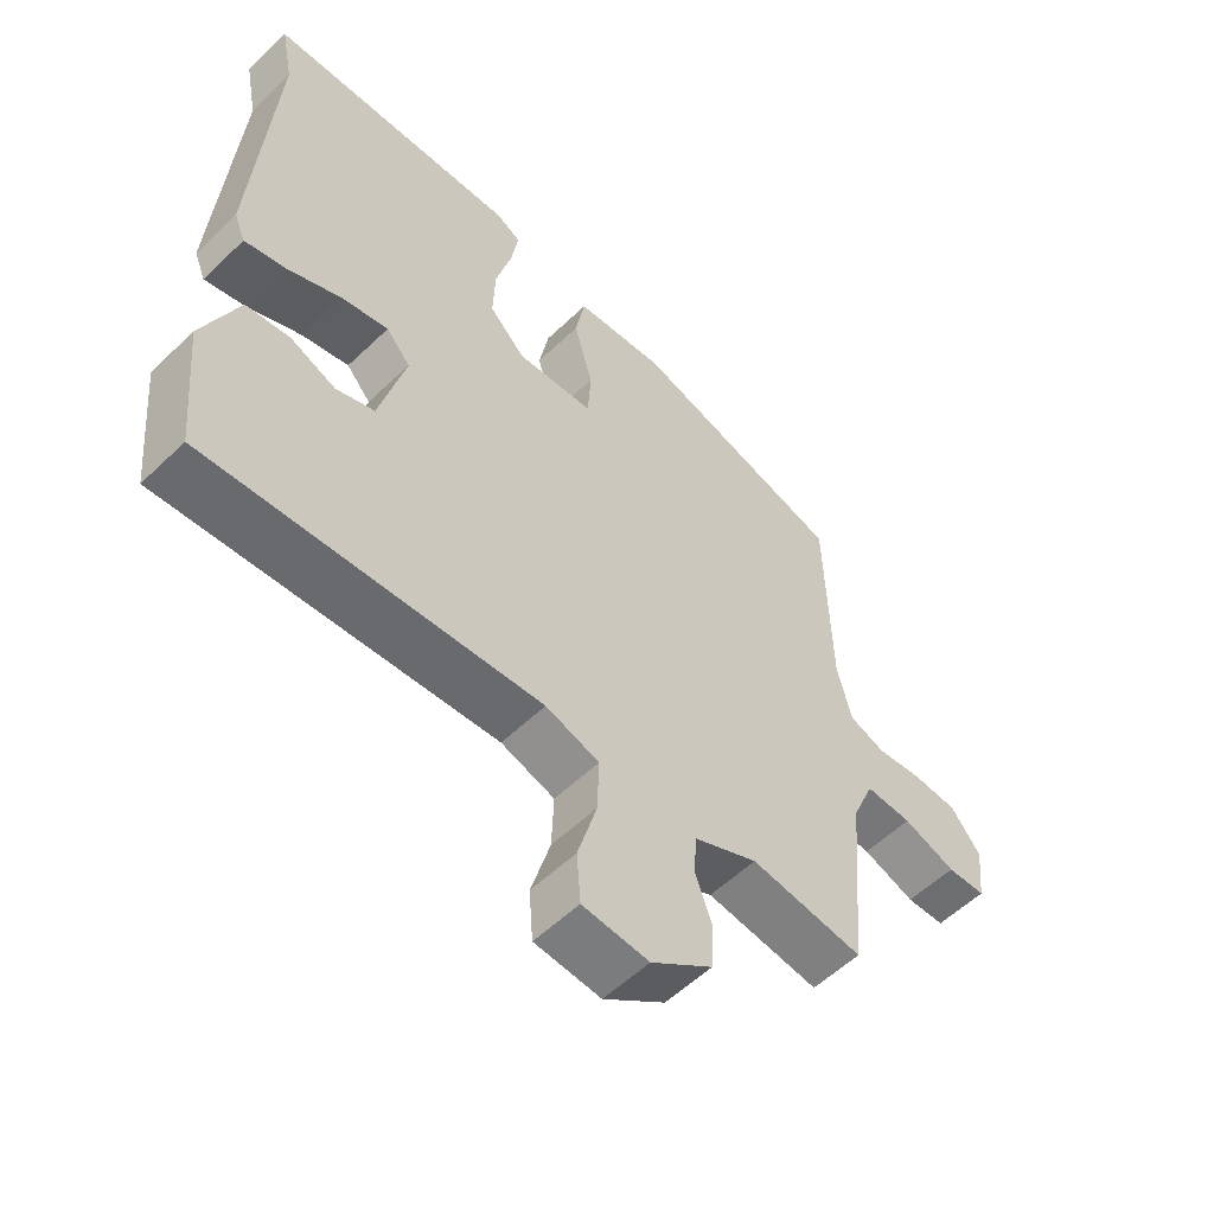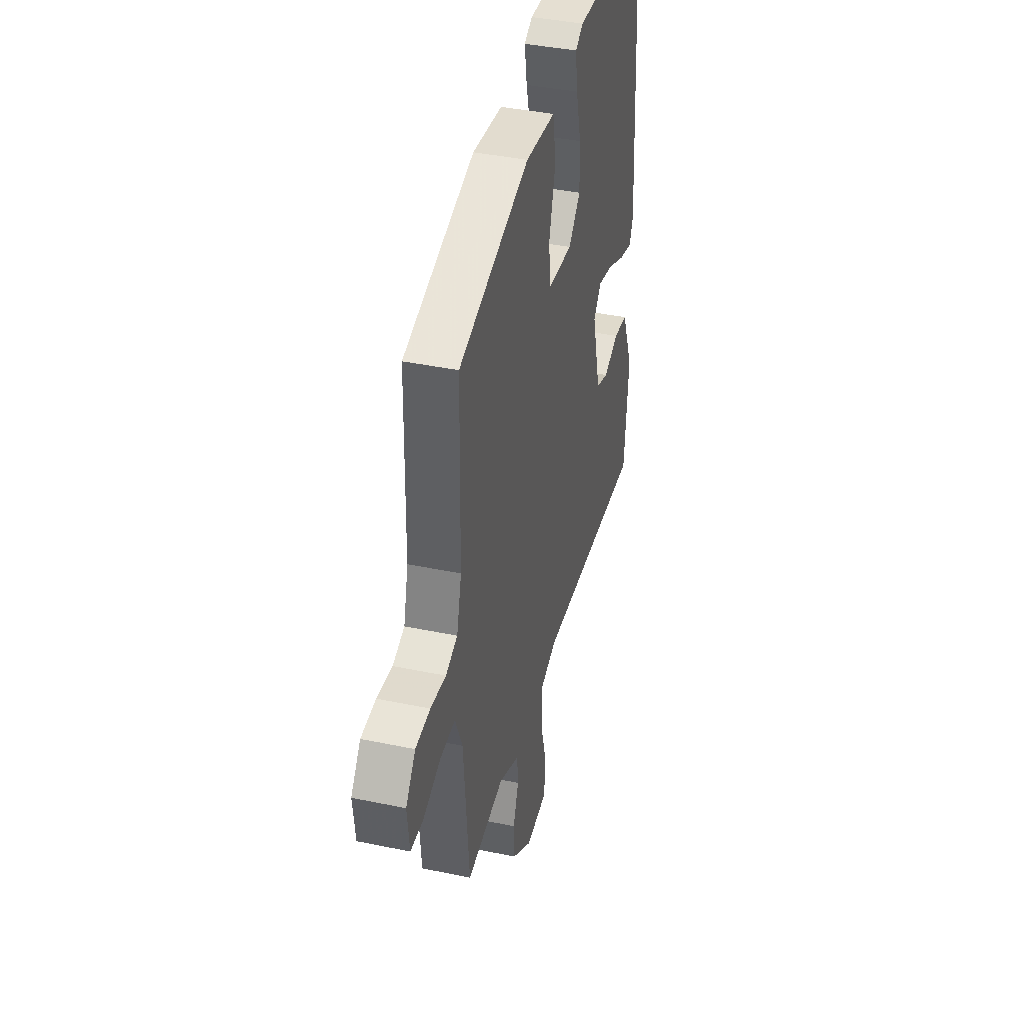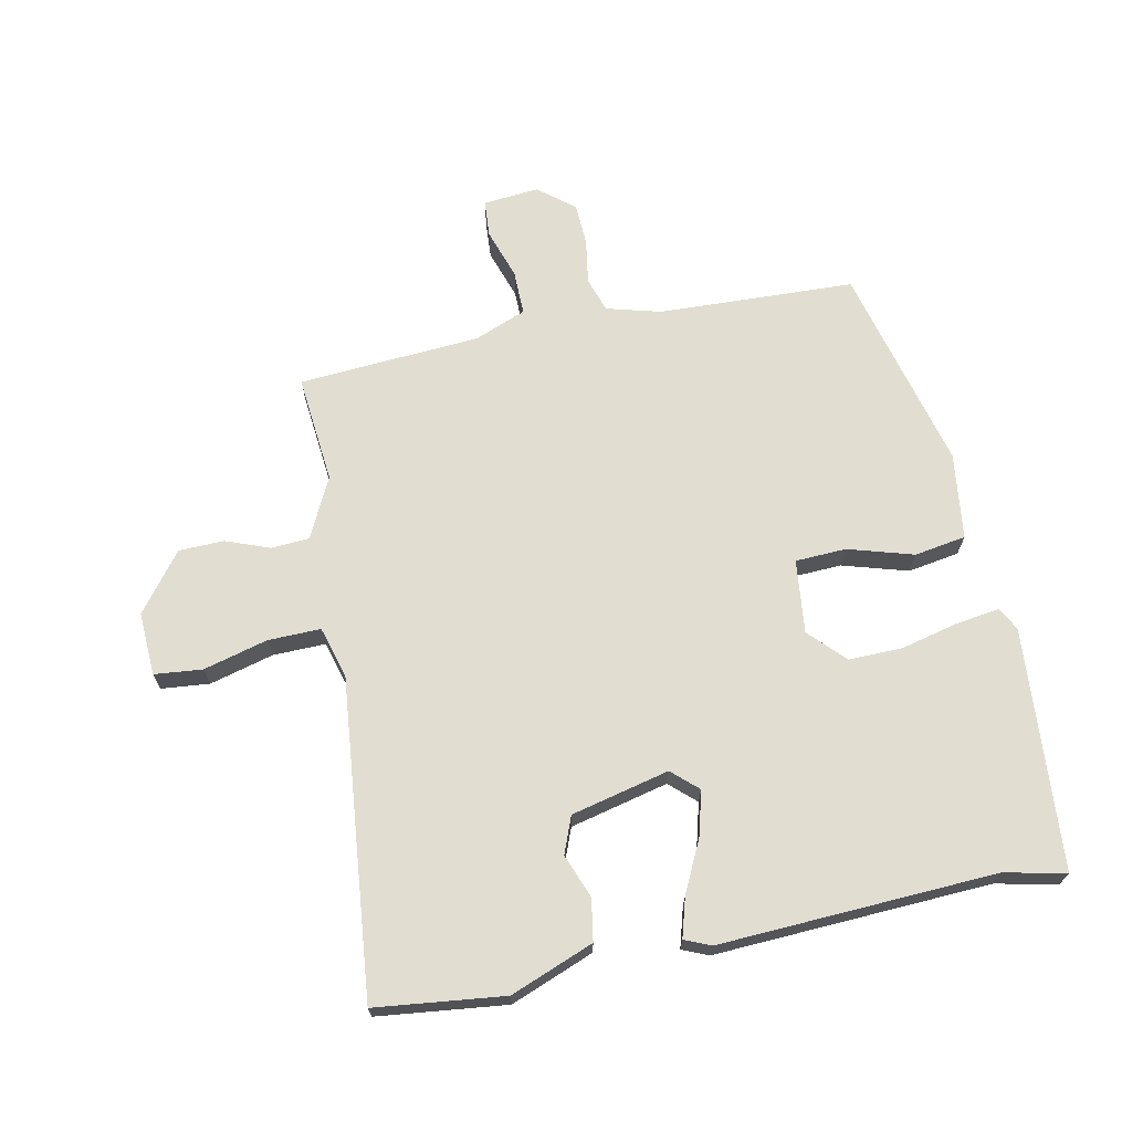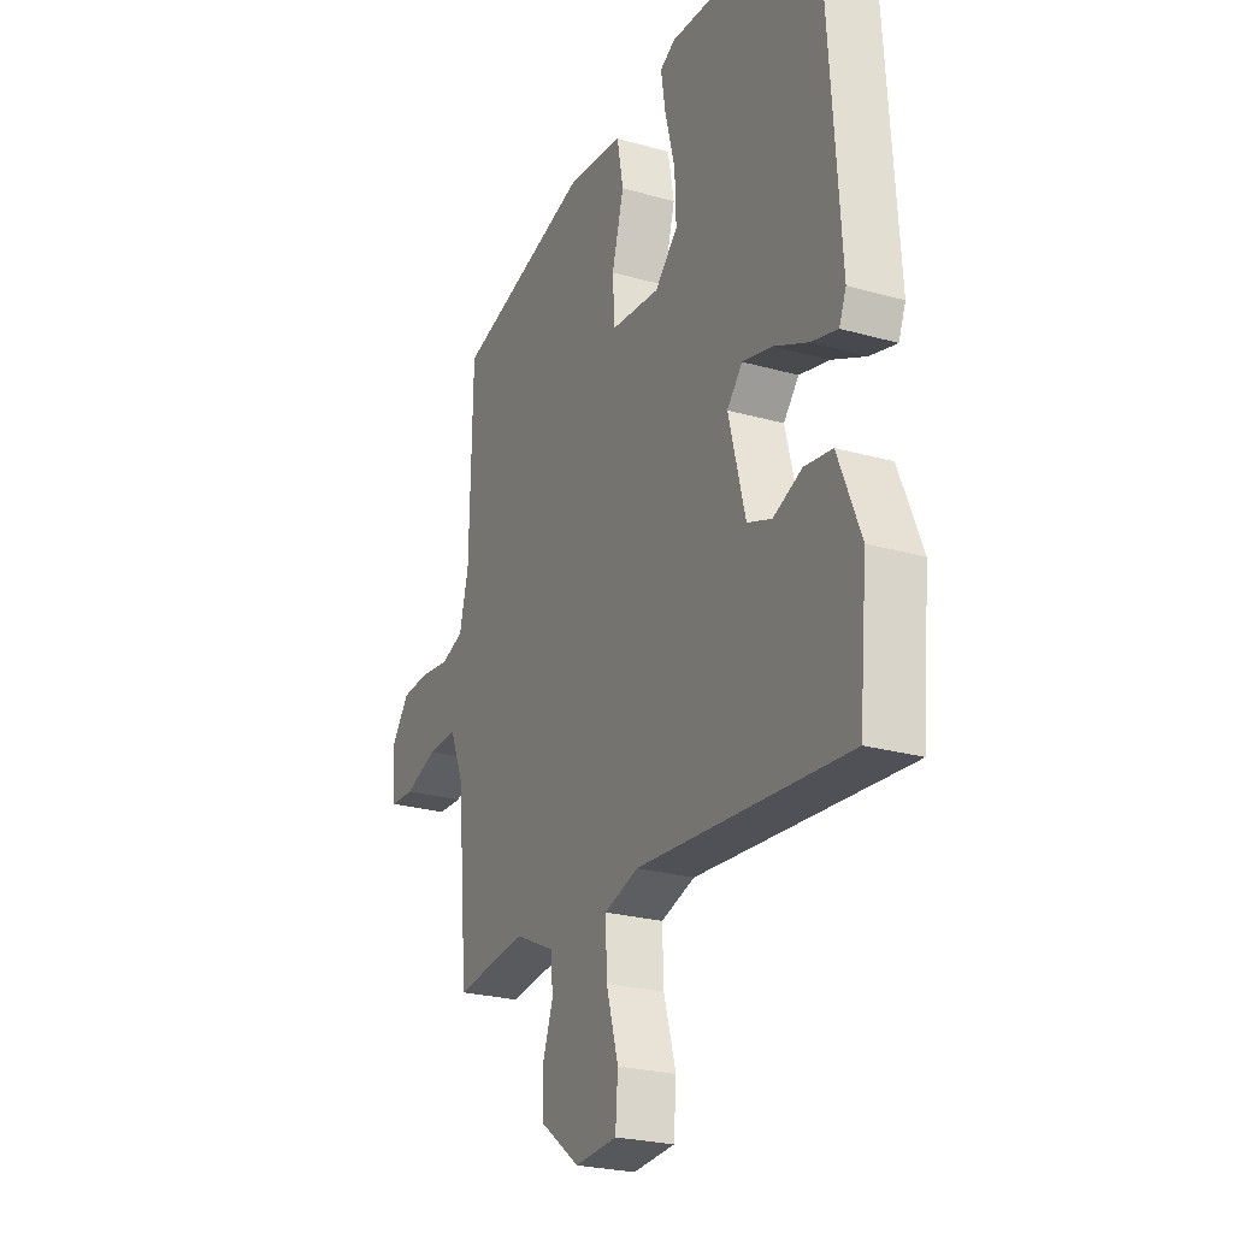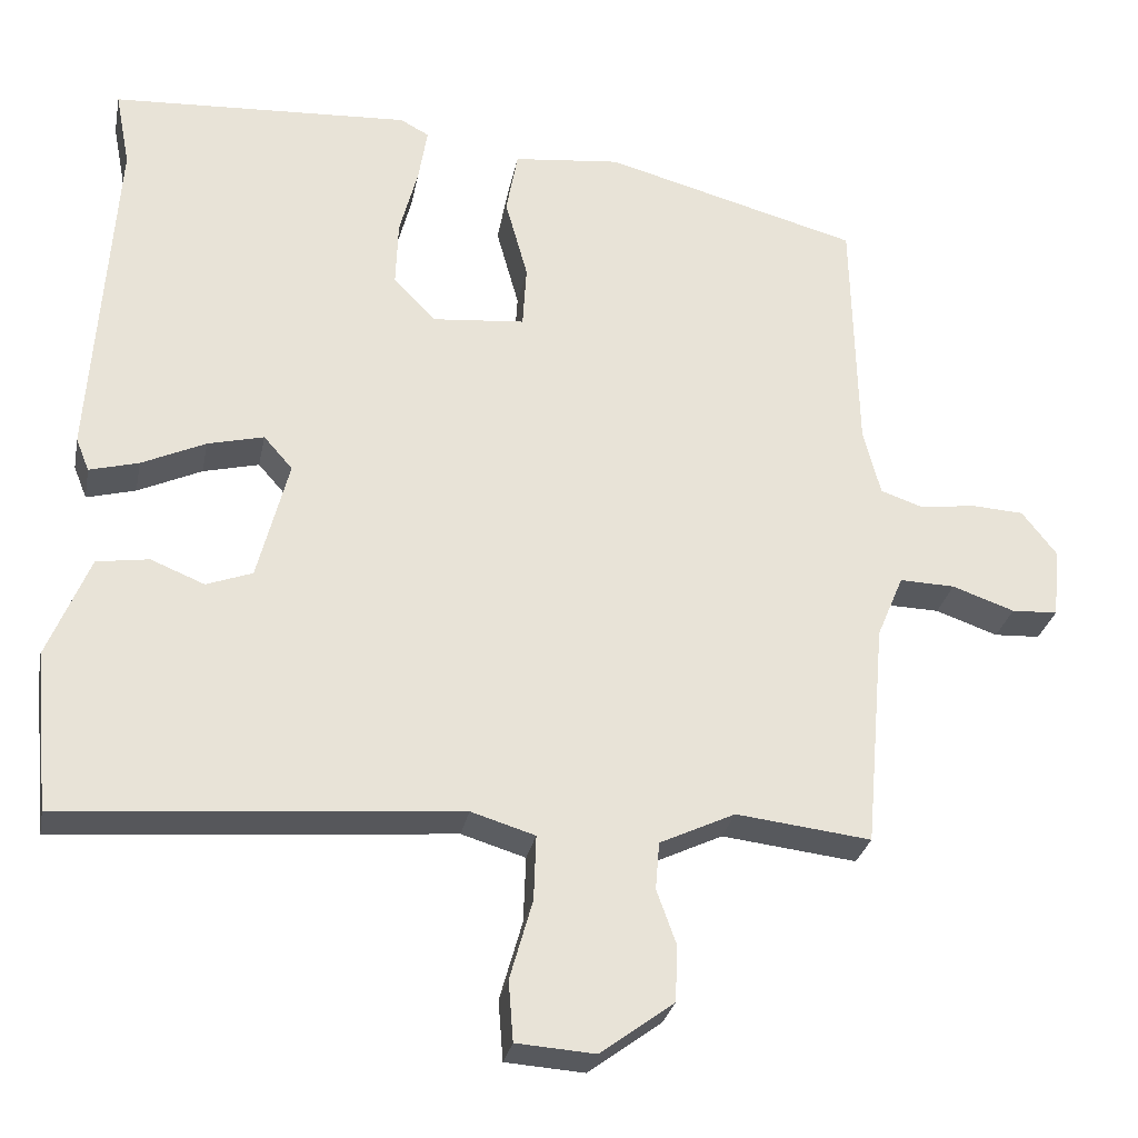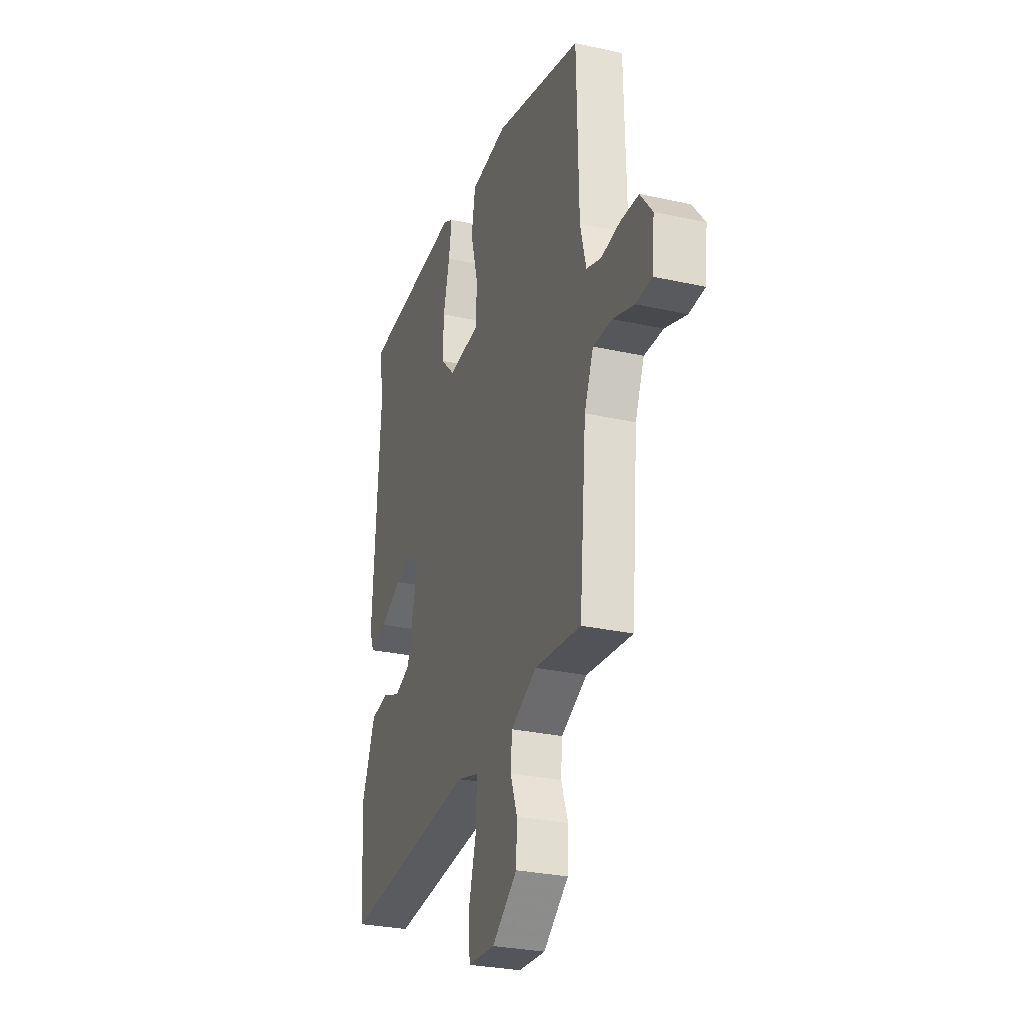
<metadata>
{"format":"obj","ext":"obj","renderer":"f3d","projection":"perspective","resolution":1024,"background":"white","views":[{"elev":-56.2,"azim":-45.0,"up":"+Z"},{"elev":40.3,"azim":104.4,"up":"+Z"},{"elev":68.7,"azim":-100.5,"up":"+Y"},{"elev":-24.8,"azim":-114.8,"up":"+Z"},{"elev":-28.7,"azim":-11.0,"up":"+Z"},{"elev":-28.8,"azim":71.6,"up":"+Z"}]}
</metadata>
<code>
v 0.501 0.07 -0.494
v 0.328 0.07 -0.474
v 0.231 0.07 -0.52
v 0.226 0.07 -0.581
v 0.251 0.07 -0.651
v 0.248 0.07 -0.723
v 0.154 0.07 -0.793
v 0.053 0.07 -0.786
v 0.047 0.07 -0.709
v 0.076 0.07 -0.607
v 0.079 0.07 -0.523
v -0.003 0.07 -0.498
v -0.509 0.07 -0.541
v -0.529 0.07 -0.335
v -0.475 0.07 -0.203
v -0.408 0.07 -0.193
v -0.339 0.07 -0.221
v -0.28 0.07 -0.199
v -0.24 0.07 -0.043
v -0.277 0.07 -0.001
v -0.349 0.07 -0.019
v -0.431 0.07 -0.057
v -0.494 0.07 -0.074
v -0.511 0.07 -0.032
v -0.482 0.07 0.408
v -0.501 0.07 0.507
v -0.116 0.07 0.529
v -0.079 0.07 0.509
v -0.09 0.07 0.44
v -0.114 0.07 0.348
v -0.117 0.07 0.262
v -0.062 0.07 0.207
v 0.056 0.07 0.218
v 0.061 0.07 0.299
v 0.032 0.07 0.404
v 0.047 0.07 0.486
v 0.185 0.07 0.501
v 0.513 0.07 0.412
v 0.52 0.07 0.098
v 0.542 0.07 0.011
v 0.597 0.07 -0.008
v 0.668 0.07 0.002
v 0.736 0.07 -0.002
v 0.781 0.07 -0.06
v 0.771 0.07 -0.149
v 0.712 0.07 -0.152
v 0.632 0.07 -0.124
v 0.561 0.07 -0.122
v 0.527 0.07 -0.203
v 0.501 0 -0.494
v 0.328 0 -0.474
v 0.231 0 -0.52
v 0.226 0 -0.581
v 0.251 0 -0.651
v 0.248 0 -0.723
v 0.154 0 -0.793
v 0.053 0 -0.786
v 0.047 0 -0.709
v 0.076 0 -0.607
v 0.079 0 -0.523
v -0.003 0 -0.498
v -0.509 0 -0.541
v -0.529 0 -0.335
v -0.475 0 -0.203
v -0.408 0 -0.193
v -0.339 0 -0.221
v -0.28 0 -0.199
v -0.24 0 -0.043
v -0.277 0 -0.001
v -0.349 0 -0.019
v -0.431 0 -0.057
v -0.494 0 -0.074
v -0.511 0 -0.032
v -0.482 0 0.408
v -0.501 0 0.507
v -0.116 0 0.529
v -0.079 0 0.509
v -0.09 0 0.44
v -0.114 0 0.348
v -0.117 0 0.262
v -0.062 0 0.207
v 0.056 0 0.218
v 0.061 0 0.299
v 0.032 0 0.404
v 0.047 0 0.486
v 0.185 0 0.501
v 0.513 0 0.412
v 0.52 0 0.098
v 0.542 0 0.011
v 0.597 0 -0.008
v 0.668 0 0.002
v 0.736 0 -0.002
v 0.781 0 -0.06
v 0.771 0 -0.149
v 0.712 0 -0.152
v 0.632 0 -0.124
v 0.561 0 -0.122
v 0.527 0 -0.203
f 44 45 46 47
f 44 47 48
f 41 42 43 44
f 41 44 48
f 40 41 48 49
f 36 37 38 39
f 34 35 36 39
f 33 34 39 40
f 32 33 40 49
f 27 28 29 30
f 25 26 27 30
f 25 30 31
f 24 25 31 32
f 21 22 23 24
f 20 21 24 32
f 14 15 16 17
f 12 13 14 17
f 11 12 17 18
f 7 8 9 10
f 7 10 11
f 4 5 6 7
f 3 4 7 11
f 2 3 11 18
f 19 20 32 49
f 18 19 49
f 1 2 18 49
f 96 95 94 93
f 97 96 93
f 93 92 91 90
f 97 93 90
f 98 97 90 89
f 88 87 86 85
f 88 85 84 83
f 89 88 83 82
f 98 89 82 81
f 79 78 77 76
f 79 76 75 74
f 80 79 74
f 81 80 74 73
f 73 72 71 70
f 81 73 70 69
f 66 65 64 63
f 66 63 62 61
f 67 66 61 60
f 59 58 57 56
f 60 59 56
f 56 55 54 53
f 60 56 53 52
f 67 60 52 51
f 98 81 69 68
f 98 68 67
f 98 67 51 50
f 1 50 51 2
f 2 51 52 3
f 3 52 53 4
f 4 53 54 5
f 5 54 55 6
f 6 55 56 7
f 7 56 57 8
f 8 57 58 9
f 9 58 59 10
f 10 59 60 11
f 11 60 61 12
f 12 61 62 13
f 13 62 63 14
f 14 63 64 15
f 15 64 65 16
f 16 65 66 17
f 17 66 67 18
f 18 67 68 19
f 19 68 69 20
f 20 69 70 21
f 21 70 71 22
f 22 71 72 23
f 23 72 73 24
f 24 73 74 25
f 25 74 75 26
f 26 75 76 27
f 27 76 77 28
f 28 77 78 29
f 29 78 79 30
f 30 79 80 31
f 31 80 81 32
f 32 81 82 33
f 33 82 83 34
f 34 83 84 35
f 35 84 85 36
f 36 85 86 37
f 37 86 87 38
f 38 87 88 39
f 39 88 89 40
f 40 89 90 41
f 41 90 91 42
f 42 91 92 43
f 43 92 93 44
f 44 93 94 45
f 45 94 95 46
f 46 95 96 47
f 47 96 97 48
f 48 97 98 49
f 49 98 50 1

</code>
